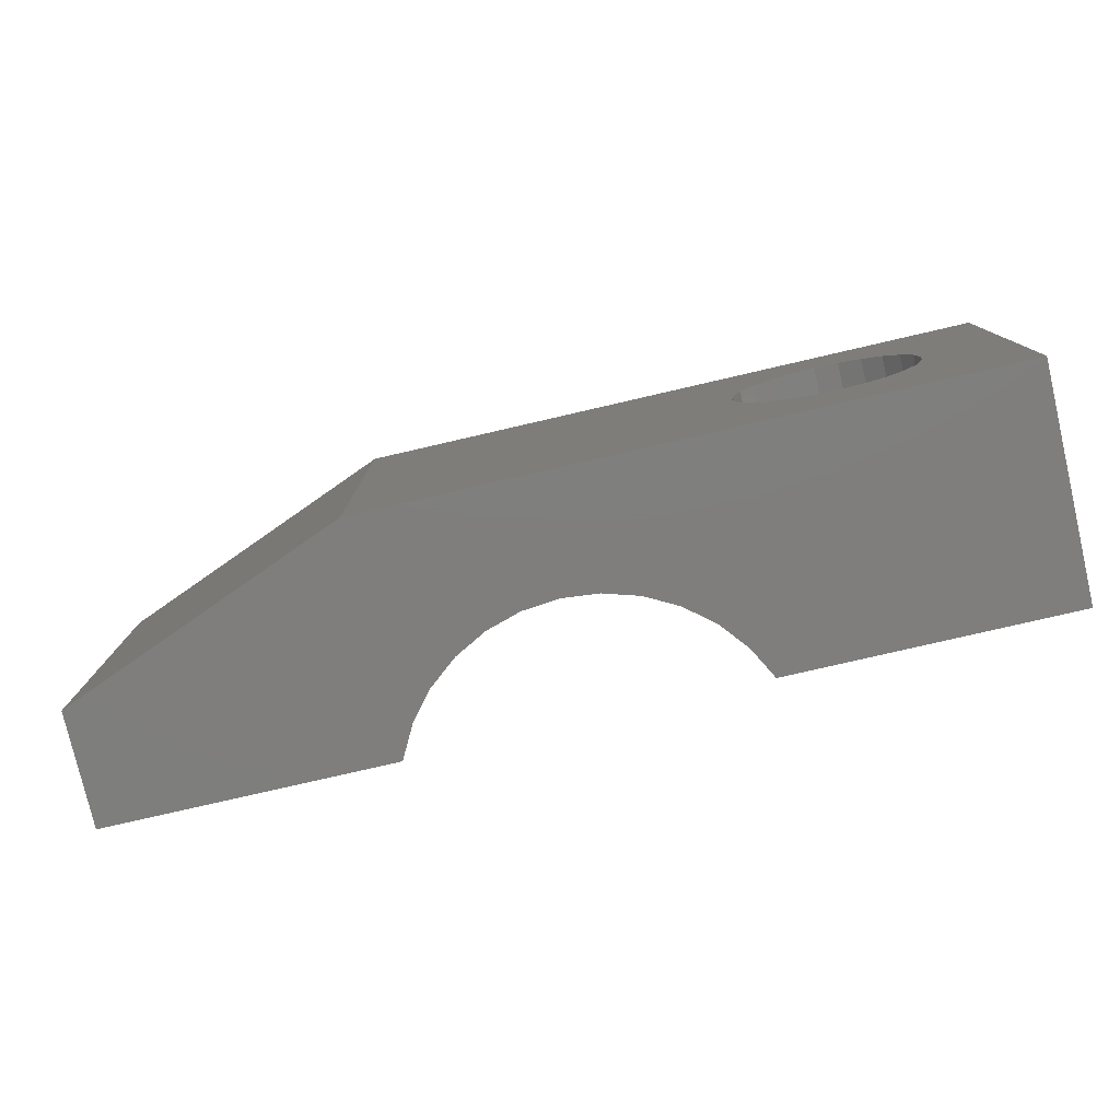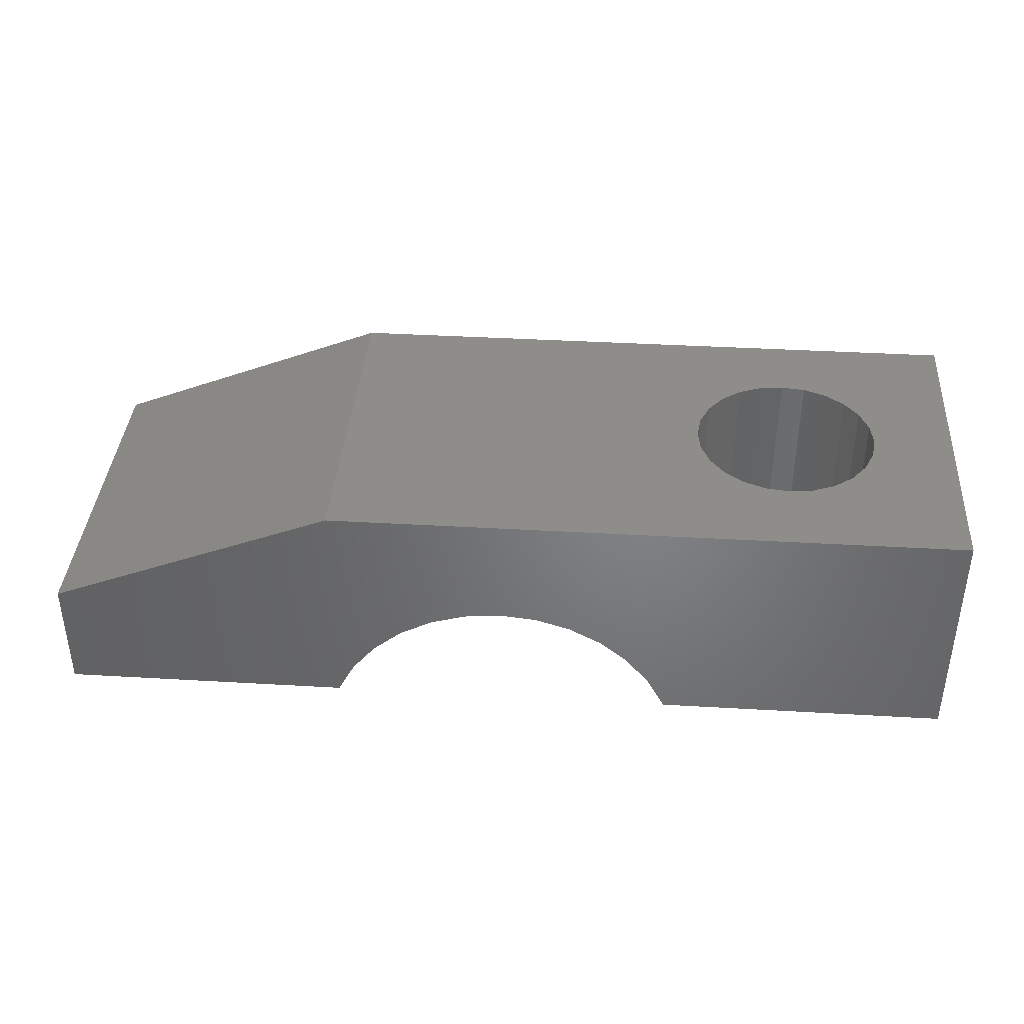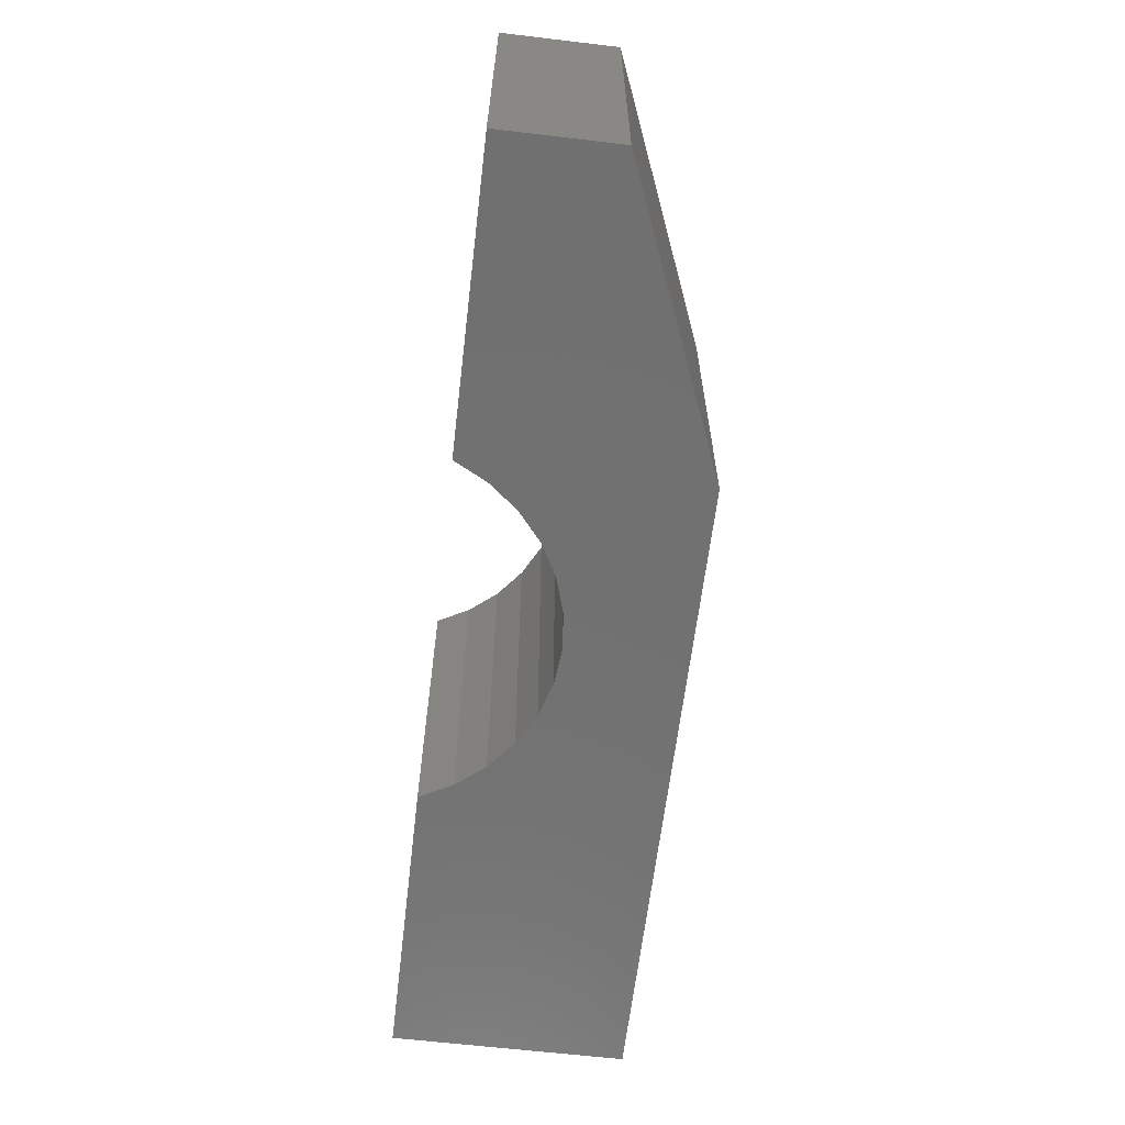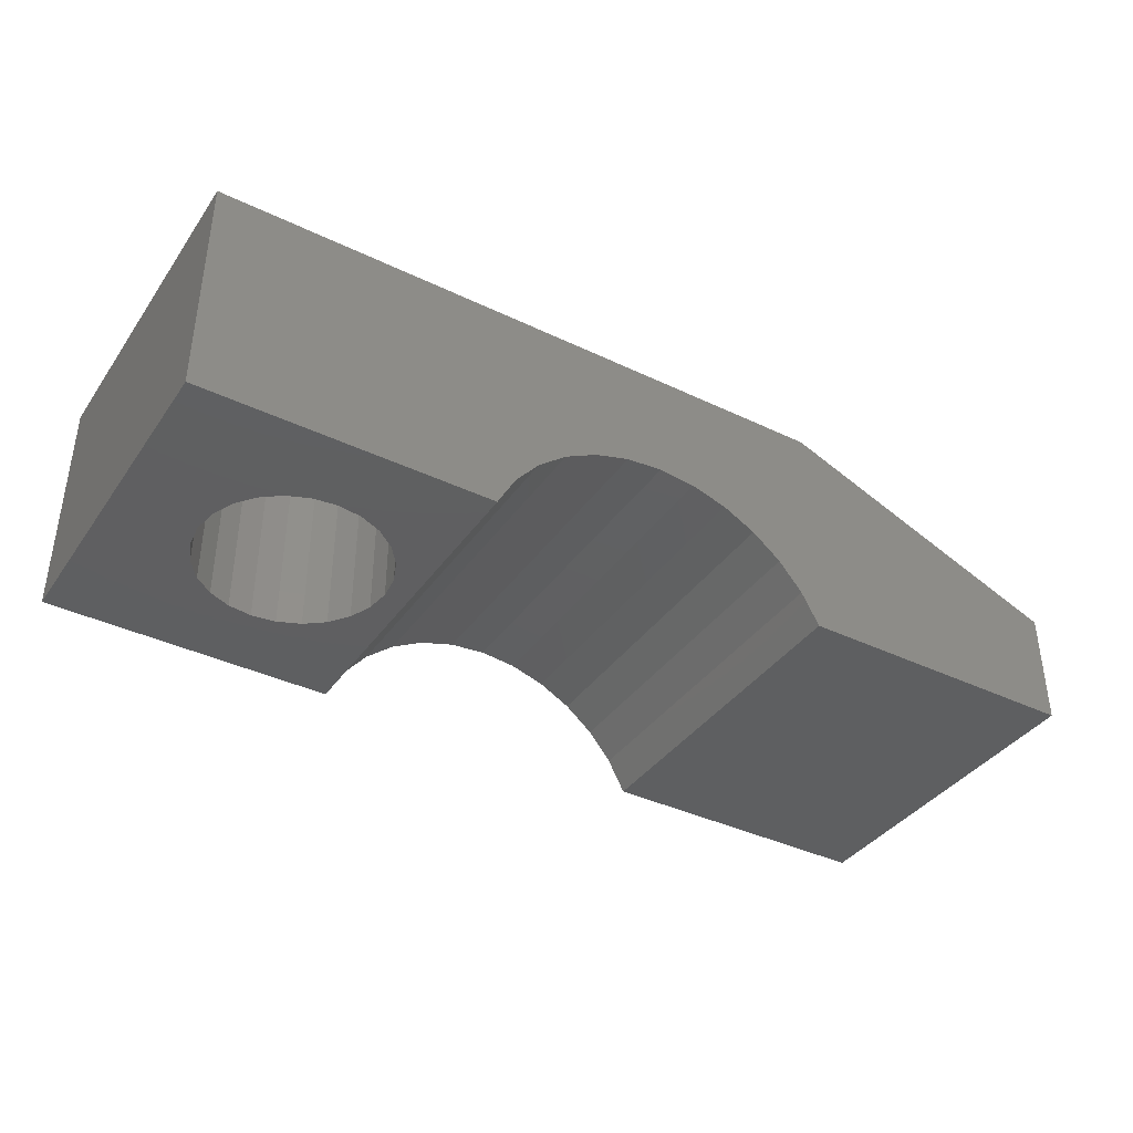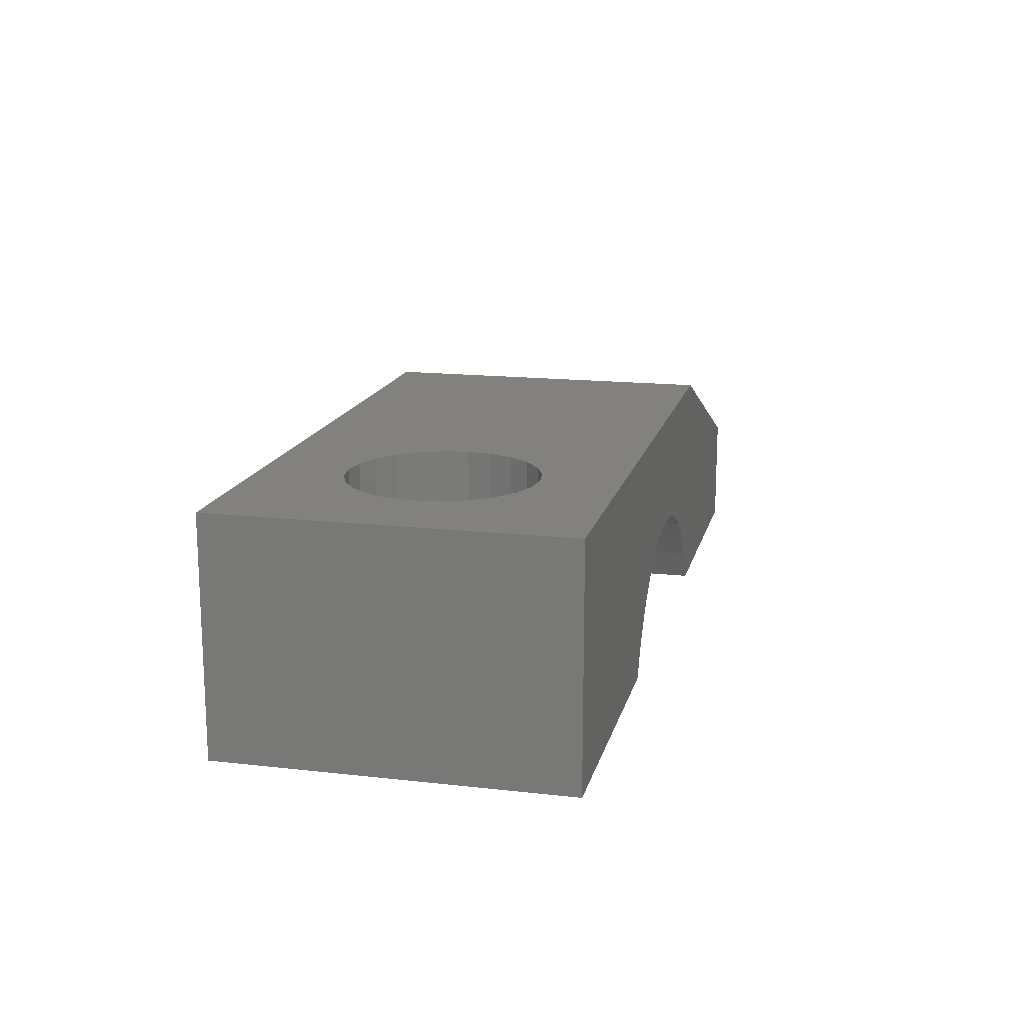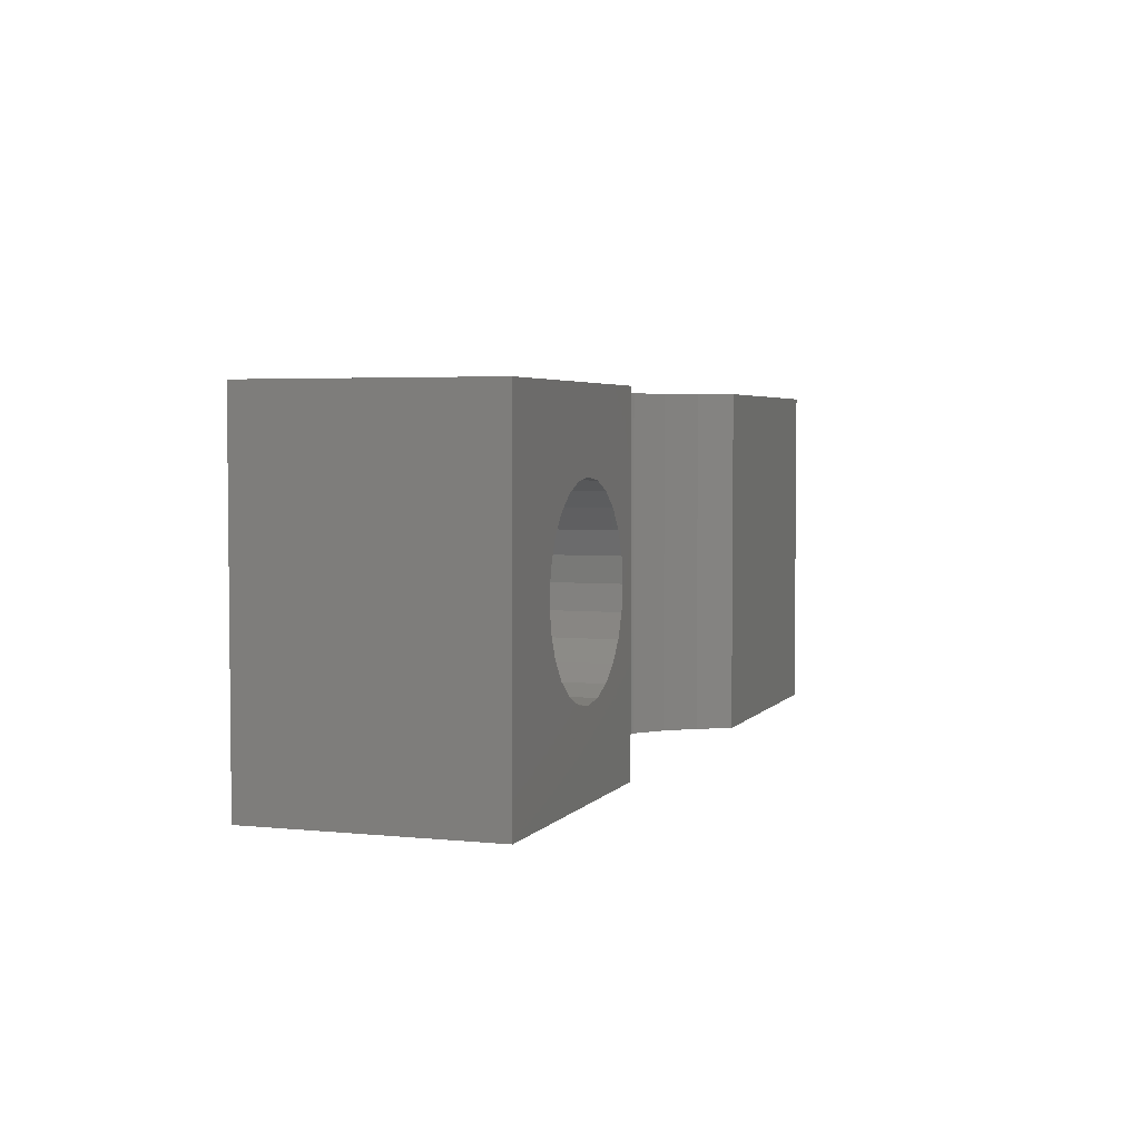
<metadata>
{"format":"stl","ext":"stl","renderer":"f3d","projection":"perspective","resolution":1024,"background":"white","views":[{"elev":-78.4,"azim":13.0,"up":"+Y"},{"elev":38.7,"azim":4.2,"up":"+Z"},{"elev":-62.9,"azim":-96.8,"up":"+Y"},{"elev":-38.4,"azim":148.8,"up":"+Z"},{"elev":15.8,"azim":103.3,"up":"+Z"},{"elev":3.7,"azim":109.1,"up":"+Y"}]}
</metadata>
<code>
# stl→obj: 84 verts, 168 faces
v 415.2 -11.95 3.999
v 415.5 -12.21 -0.001
v 415.2 -11.95 -0.001
v 415.5 -12.21 3.999
v 417.1 -9.436 3.999
v 416.7 -9.276 -0.001
v 417.1 -9.436 -0.001
v 416.7 -9.276 3.999
v 414.7 -11.24 -0.001
v 414.9 -11.62 3.999
v 414.9 -11.62 -0.001
v 414.7 -11.24 3.999
v 417.7 -10.02 3.999
v 417.8 -10.41 -0.001
v 417.8 -10.41 3.999
v 417.7 -10.02 -0.001
v 415.9 -9.276 3.999
v 415.5 -9.436 -0.001
v 415.9 -9.276 -0.001
v 415.5 -9.436 3.999
v 415.9 -12.37 -0.001
v 415.9 -12.37 3.999
v 414.7 -10.41 -0.001
v 414.7 -10.82 3.999
v 414.7 -10.82 -0.001
v 414.7 -10.41 3.999
v 416.7 -12.37 3.999
v 417.1 -12.21 -0.001
v 416.7 -12.37 -0.001
v 417.1 -12.21 3.999
v 417.7 -11.62 3.999
v 417.4 -11.95 -0.001
v 417.4 -11.95 3.999
v 417.7 -11.62 -0.001
v 417.9 -10.82 3.999
v 417.8 -11.24 -0.001
v 417.8 -11.24 3.999
v 417.9 -10.82 -0.001
v 416.3 -12.42 3.999
v 416.3 -12.42 -0.001
v 415.2 -9.69 -0.001
v 414.9 -10.02 3.999
v 414.9 -10.02 -0.001
v 415.2 -9.69 3.999
v 417.4 -9.69 3.999
v 417.4 -9.69 -0.001
v 416.3 -9.221 -0.001
v 416.3 -9.221 3.999
v 414.3 -7.909 -0.001
v 414.3 -13.82 -0.001
v 419.3 -7.909 -0.001
v 419.3 -13.82 -0.001
v 413.6 -7.909 1.05
v 414 -13.82 0.5593
v 413.6 -13.82 1.05
v 414 -7.909 0.5593
v 413.1 -13.82 1.453
v 413.1 -7.909 1.453
v 409.5 -7.909 1.453
v 409 -13.82 1.05
v 409 -7.909 1.05
v 409.5 -13.82 1.453
v 408.6 -7.909 0.5593
v 408.6 -13.82 0.5593
v 410.7 -7.909 1.937
v 410 -13.82 1.752
v 410 -7.909 1.752
v 410.7 -13.82 1.937
v 408.3 -7.909 -0.001
v 403.3 -13.82 -0.001
v 403.3 -7.909 -0.001
v 408.3 -13.82 -0.001
v 411.9 -7.909 1.937
v 411.3 -13.82 1.999
v 411.3 -7.909 1.999
v 411.9 -13.82 1.937
v 412.5 -13.82 1.752
v 412.5 -7.909 1.752
v 408.3 -13.82 3.999
v 408.3 -7.909 3.999
v 419.3 -13.82 3.999
v 419.3 -7.909 3.999
v 403.3 -7.909 1.999
v 403.3 -13.82 1.999
f 1 2 3
f 2 1 4
f 5 6 7
f 6 5 8
f 9 10 11
f 10 9 12
f 13 14 15
f 14 13 16
f 17 18 19
f 18 17 20
f 4 21 2
f 21 4 22
f 23 24 25
f 24 23 26
f 27 28 29
f 28 27 30
f 31 32 33
f 32 31 34
f 35 36 37
f 36 35 38
f 15 38 35
f 38 15 14
f 39 29 40
f 29 39 27
f 37 34 31
f 34 37 36
f 41 42 43
f 42 41 44
f 20 41 18
f 41 20 44
f 43 26 23
f 26 43 42
f 11 1 3
f 1 11 10
f 45 16 13
f 16 45 46
f 45 7 46
f 7 45 5
f 25 12 9
f 12 25 24
f 30 32 28
f 32 30 33
f 22 40 21
f 40 22 39
f 8 47 6
f 47 8 48
f 48 19 47
f 19 48 17
f 49 23 50
f 23 49 43
f 43 49 41
f 41 49 18
f 18 49 19
f 19 49 51
f 50 23 25
f 19 51 47
f 47 51 6
f 6 51 7
f 7 51 46
f 46 51 16
f 16 51 14
f 14 51 38
f 50 2 52
f 2 50 3
f 3 50 11
f 11 50 9
f 9 50 25
f 52 2 21
f 52 21 40
f 52 40 29
f 52 29 28
f 52 28 32
f 52 32 34
f 52 34 36
f 52 36 38
f 52 38 51
f 53 54 55
f 54 53 56
f 56 50 54
f 50 56 49
f 53 57 58
f 57 53 55
f 59 60 61
f 60 59 62
f 63 60 64
f 60 63 61
f 65 66 67
f 66 65 68
f 69 70 71
f 70 69 72
f 73 74 75
f 74 73 76
f 75 68 65
f 68 75 74
f 67 62 59
f 62 67 66
f 58 77 78
f 77 58 57
f 78 76 73
f 76 78 77
f 69 64 72
f 64 69 63
f 79 4 80
f 4 79 81
f 80 4 1
f 80 1 10
f 80 10 12
f 80 12 24
f 4 81 22
f 22 81 39
f 39 81 27
f 27 81 30
f 30 81 33
f 33 81 31
f 31 81 37
f 37 81 35
f 80 17 82
f 17 80 20
f 20 80 44
f 44 80 42
f 42 80 26
f 26 80 24
f 82 17 48
f 82 48 8
f 82 8 5
f 82 5 45
f 82 45 13
f 82 13 15
f 82 15 35
f 82 35 81
f 51 81 52
f 81 51 82
f 83 69 71
f 69 83 63
f 63 83 61
f 61 83 59
f 59 83 67
f 67 83 65
f 65 83 75
f 75 83 80
f 56 51 49
f 51 56 82
f 82 56 53
f 82 53 58
f 82 58 78
f 82 78 73
f 82 73 75
f 82 75 80
f 83 70 84
f 70 83 71
f 81 50 52
f 50 81 54
f 54 81 55
f 55 81 57
f 57 81 77
f 77 81 76
f 76 81 74
f 74 81 84
f 84 81 79
f 64 70 72
f 70 64 84
f 84 64 60
f 84 60 62
f 84 62 66
f 84 66 68
f 84 68 74
f 79 83 84
f 83 79 80

</code>
